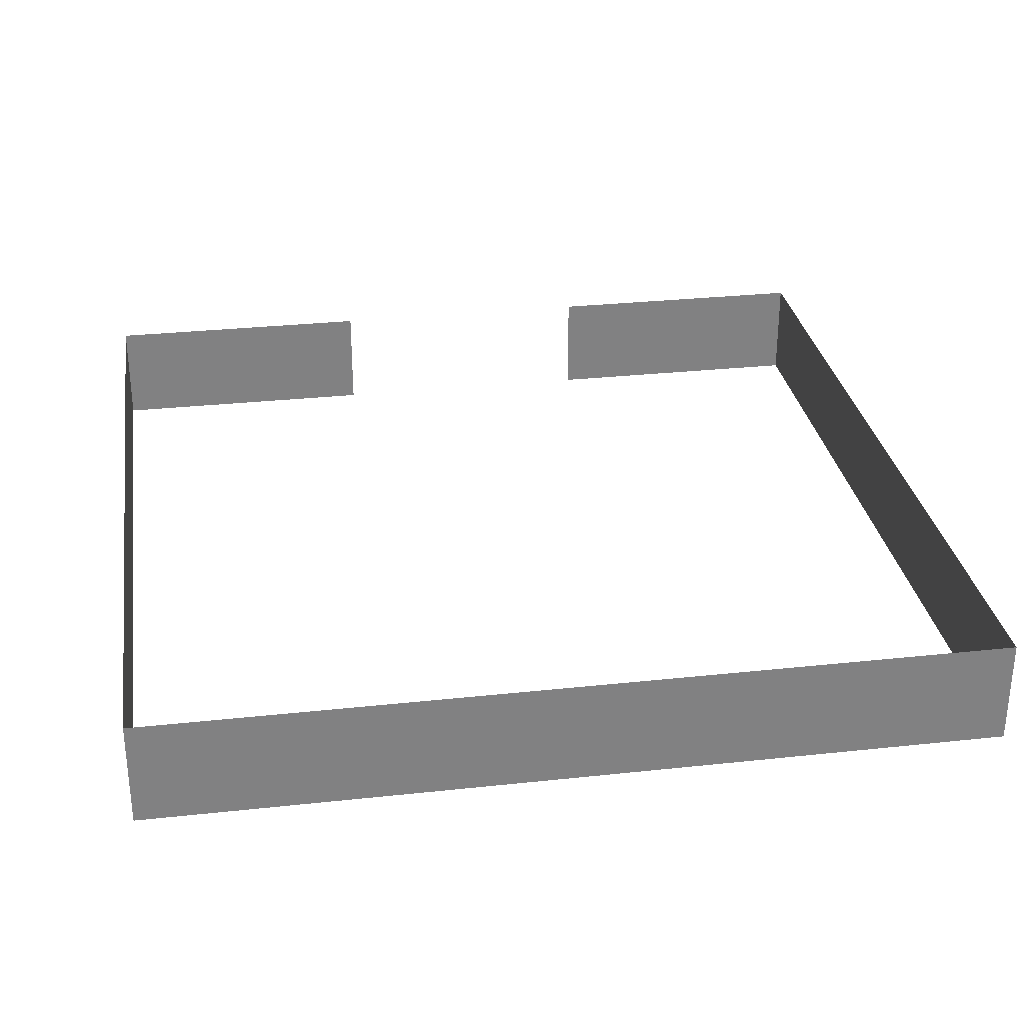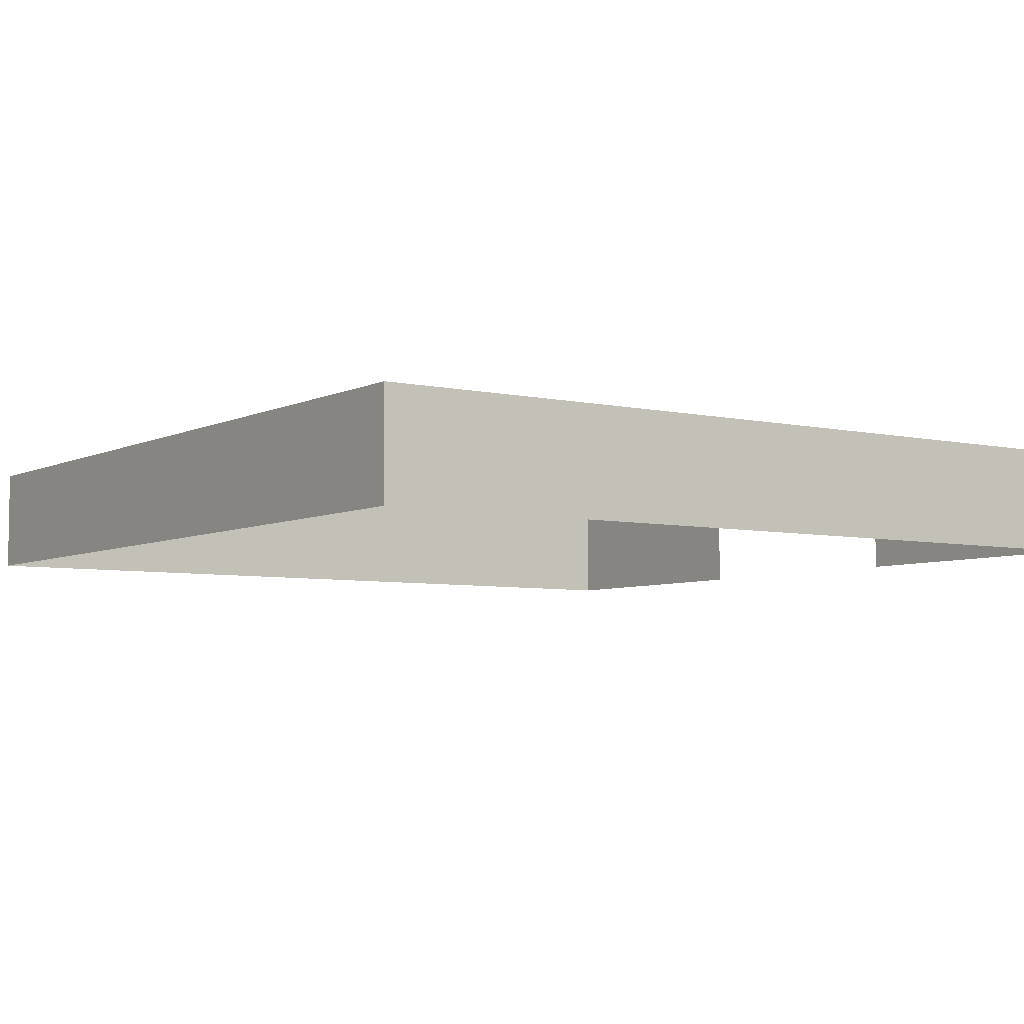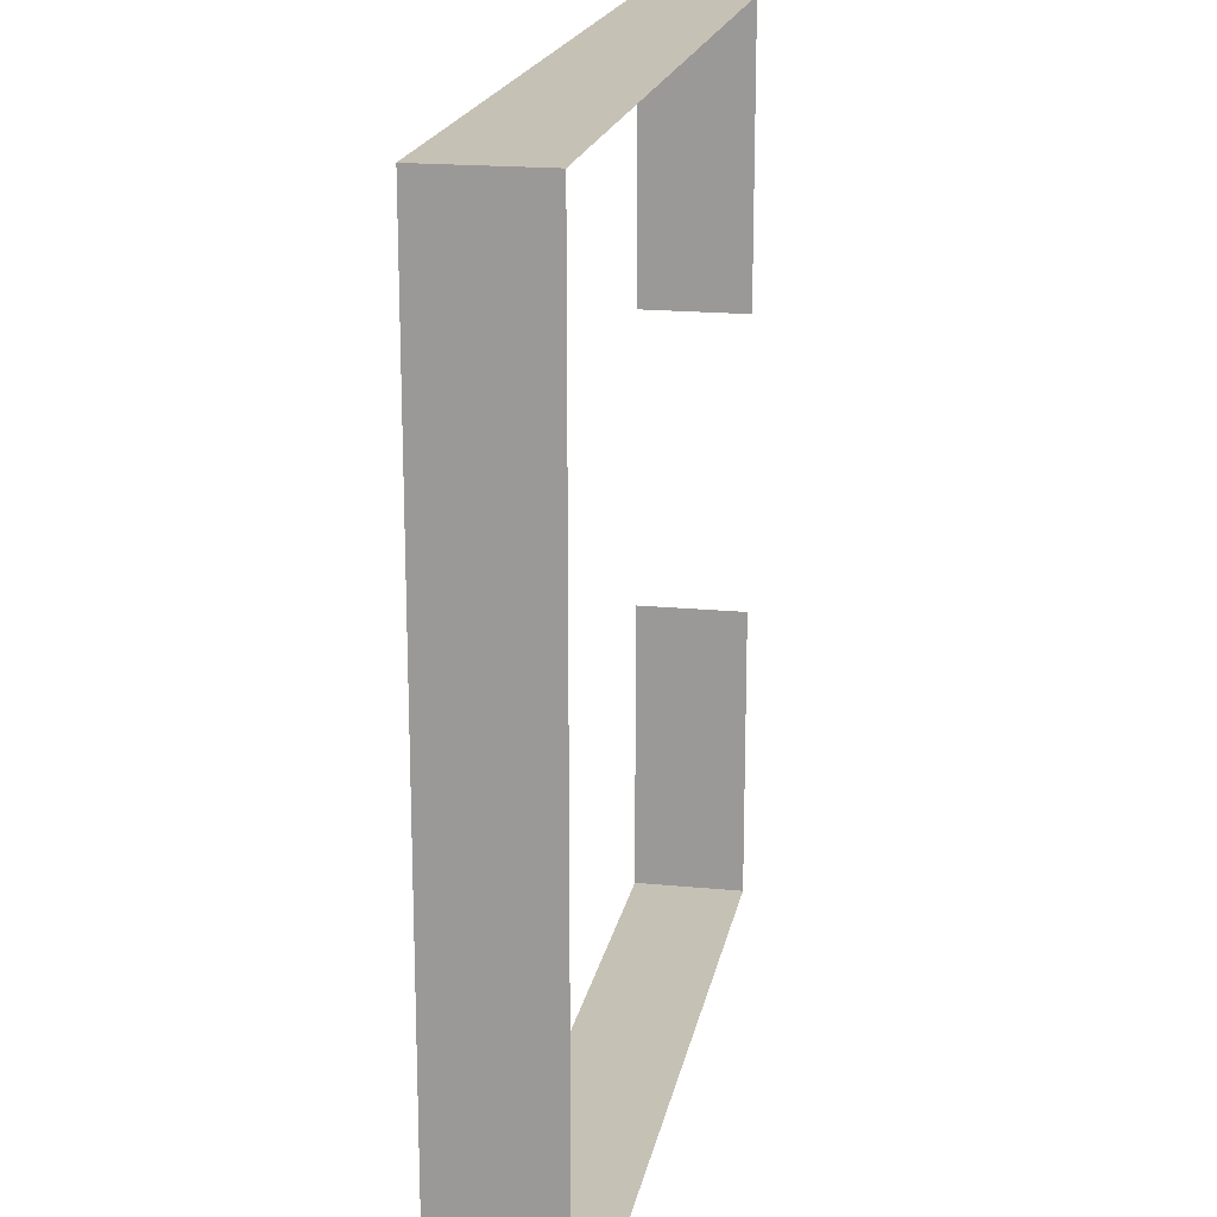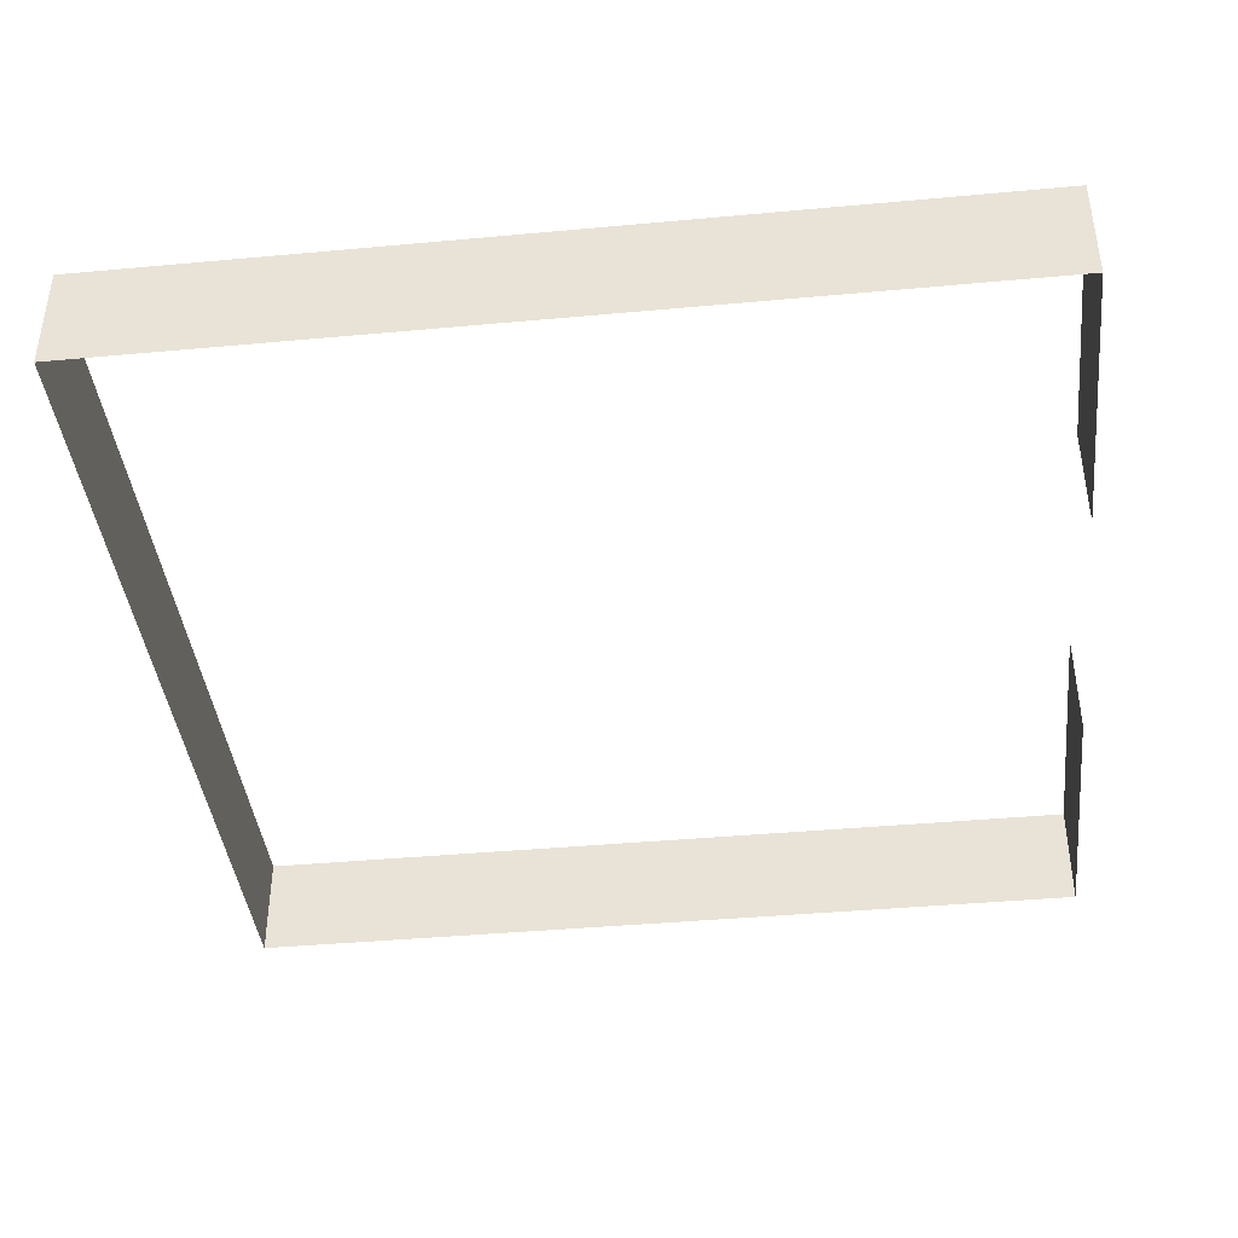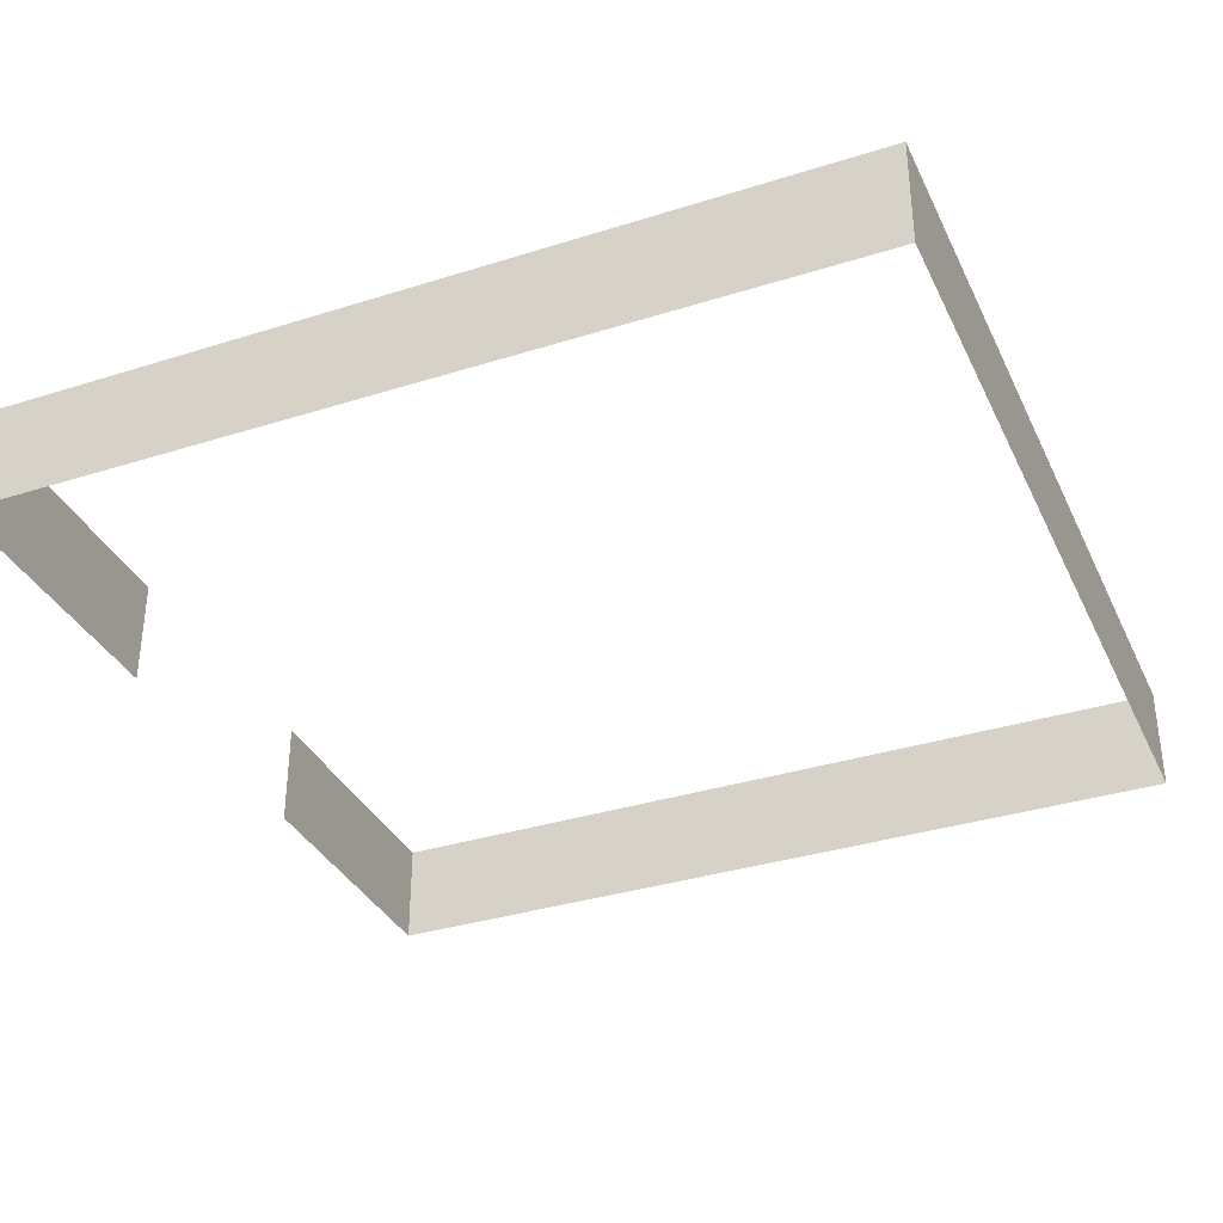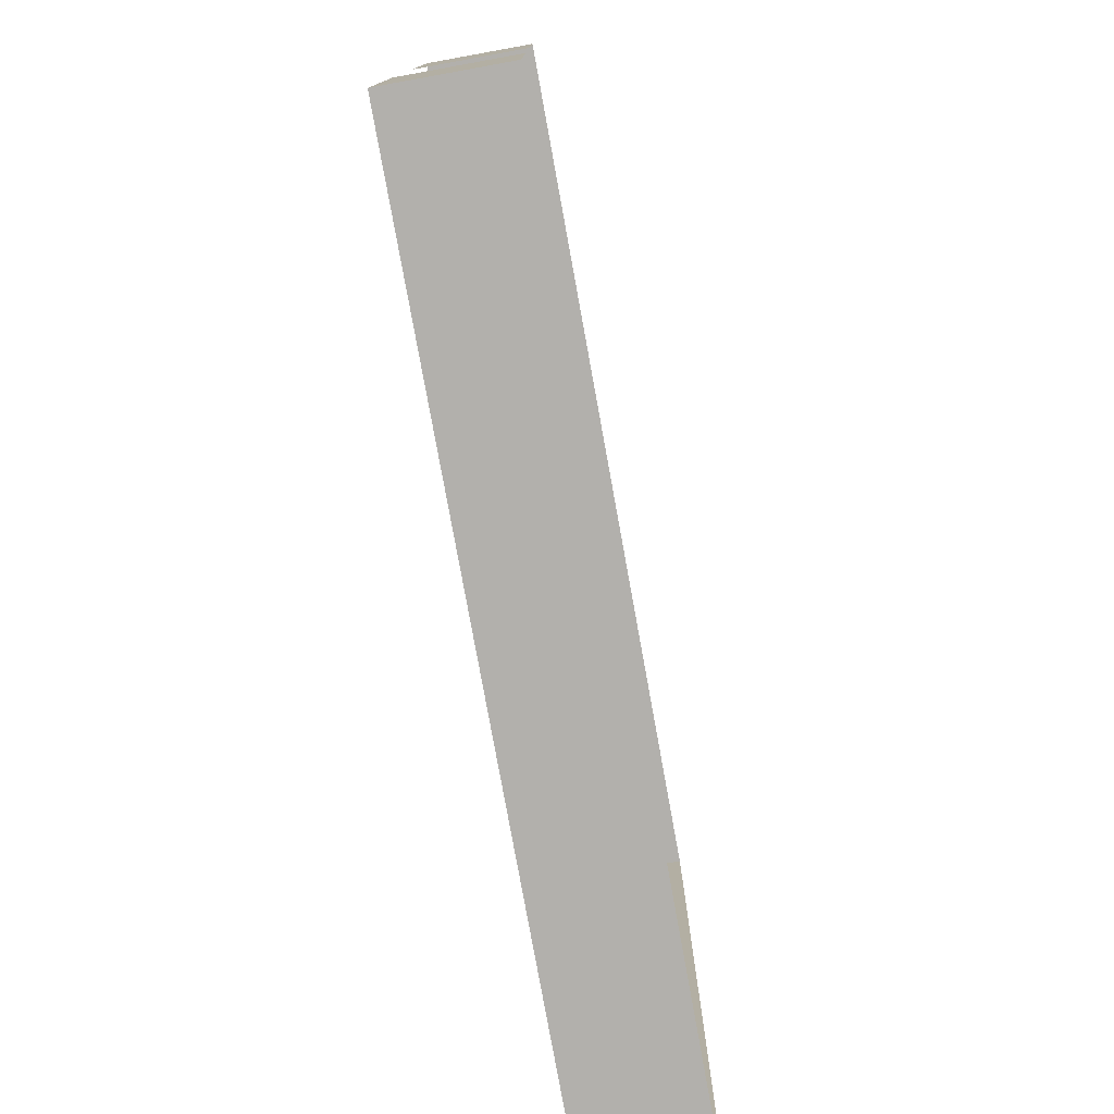
<metadata>
{"format":"obj","ext":"obj","renderer":"f3d","projection":"perspective","resolution":1024,"background":"white","views":[{"elev":29.9,"azim":81.0,"up":"+Y"},{"elev":-5.6,"azim":145.3,"up":"+Y"},{"elev":18.7,"azim":100.5,"up":"+Z"},{"elev":-41.0,"azim":-173.6,"up":"+Y"},{"elev":-34.8,"azim":22.9,"up":"+Y"},{"elev":-78.6,"azim":-79.7,"up":"+Z"}]}
</metadata>
<code>
g Object12
v 66.67 -0.0001221 -200
v 66.67 -49.67 -200
v 135.7 -49.67 -200
v 135.7 -0.0001221 -200
v -66.67 -0.0001221 -200
v -66.67 -49.67 -200
v 0.0002747 -49.67 -200
v 0.0002747 -0.0001221 -200
v -133.7 -0.0001221 -200
v -133.7 -49.67 -200
v 200 -0.0001221 66.67
v 200 -49.67 66.67
v 200 -49.67 134.2
v 200 -0.0001221 134.2
v 200 -0.0001221 -135.6
v 200 -49.67 -135.6
v 200 -49.67 -66.67
v 200 -0.0001221 -66.67
v -200 -0.0001221 -135.6
v -200 -49.67 -135.6
v -200 -49.67 -200
v -200 -0.0001221 -200
v 200 -0.0001221 -0.0002441
v 200 -49.67 -0.0002441
v 200 -0.0001221 200
v 200 -49.67 200
v 135.7 -49.67 200
v 135.7 -0.0001221 200
v 66.67 -0.0001221 200
v 66.67 -49.67 200
v 0.0002747 -49.67 200
v 0.0002747 -0.0001221 200
v -133.7 -0.0001221 200
v -133.7 -49.67 200
v -200 -49.67 200
v -200 -0.0001221 200
v -200 -0.0001221 200
v -200 -49.67 200
v -200 -49.67 134.2
v -200 -0.0001221 134.2
v 66.67 -49.67 -200
v 59.5 -0.0001221 -200
v -66.67 -49.67 200
v -66.67 -0.0001221 200
v 200 -49.67 -200
v 200 -0.0001221 -200
v 111.1 -49.67 200
v 107.4 -0.0001221 200
v -200 -0.0001221 -200
v -200 -49.67 -200
v 200 -49.67 200
v 200 -0.0001221 200
v -200 -49.67 66.67
v -200 -0.0001221 66.67
v 200 -0.0001221 -200
v 200 -49.67 -200
v -200 -0.0001221 -66.67
v -200 -49.67 -66.67
v 59.5 -0.0001221 -200
v 111.1 -49.67 200
v 107.4 -0.0001221 200
f 3 1 2
f 1 3 4
f 7 5 6
f 5 7 8
f 6 9 10
f 9 6 5
f 13 11 12
f 11 13 14
f 17 15 16
f 15 17 18
f 21 19 20
f 19 21 22
f 12 23 24
f 23 12 11
f 27 25 26
f 25 27 28
f 31 29 30
f 29 31 32
f 35 33 34
f 33 35 36
f 39 37 38
f 37 39 40
f 41 8 7
f 42 2 1
f 43 32 31
f 32 43 44
f 24 18 17
f 18 24 23
f 45 4 3
f 4 45 46
f 47 28 27
f 48 30 29
f 10 49 50
f 49 10 9
f 34 44 43
f 44 34 33
f 51 14 13
f 14 51 52
f 53 40 39
f 40 53 54
f 16 55 56
f 55 16 15
f 20 57 58
f 57 20 19
f 8 41 59
f 60 30 48
f 28 47 61

</code>
